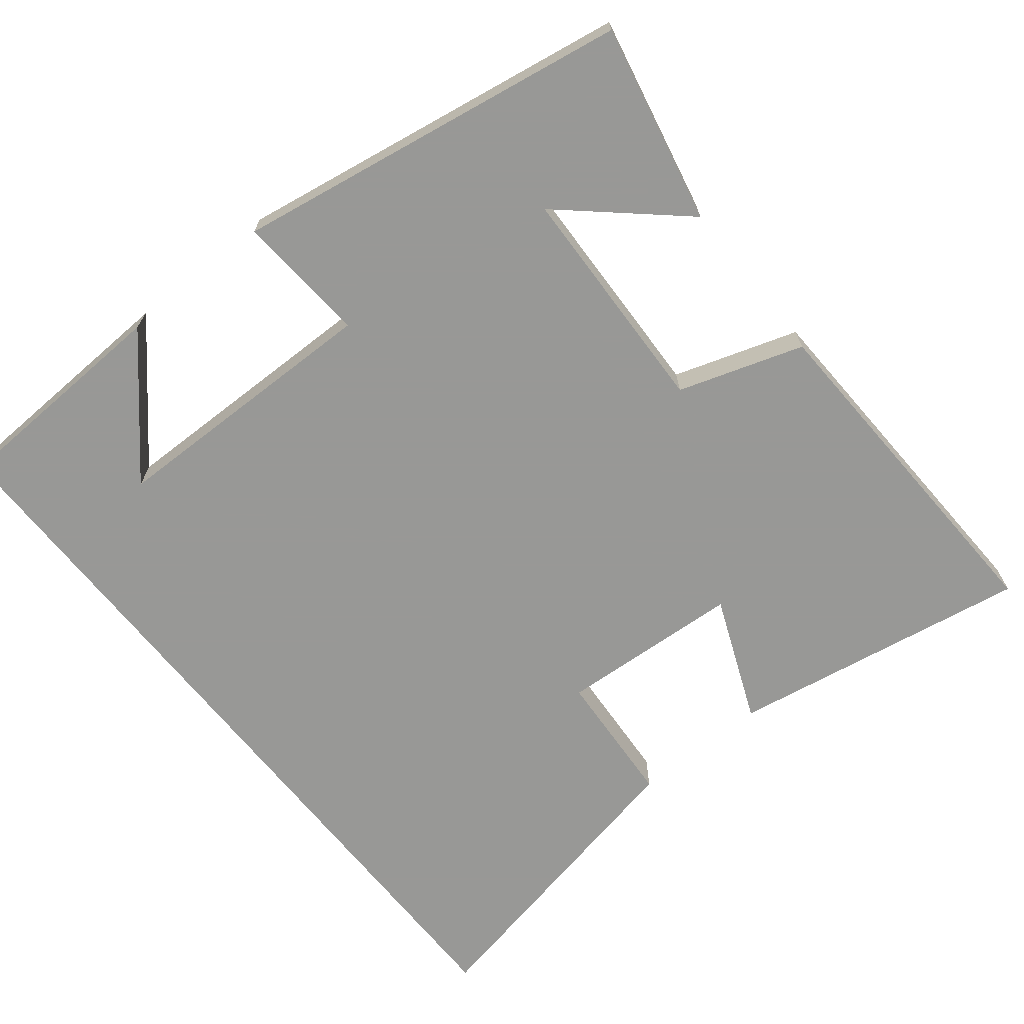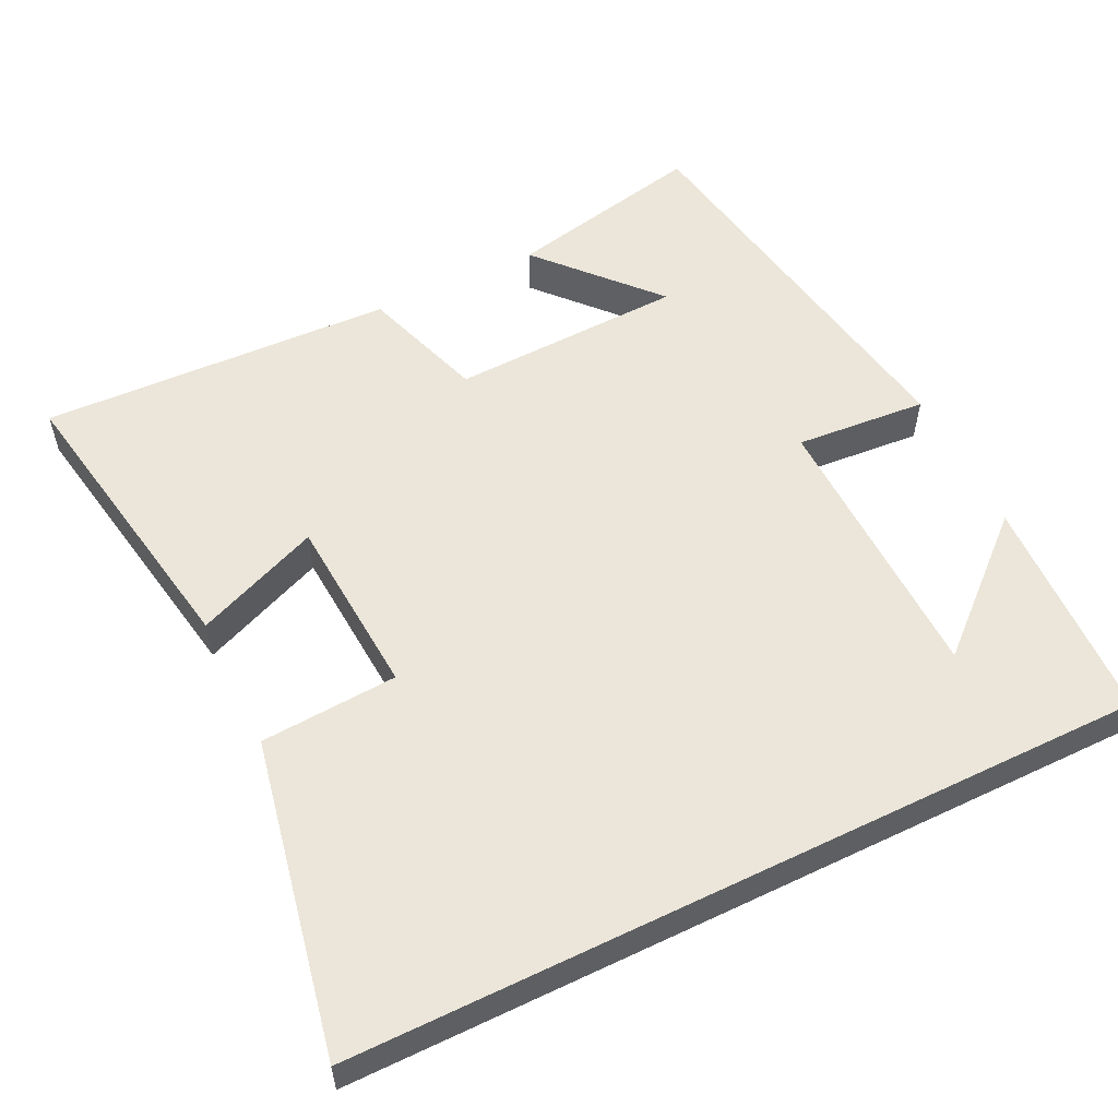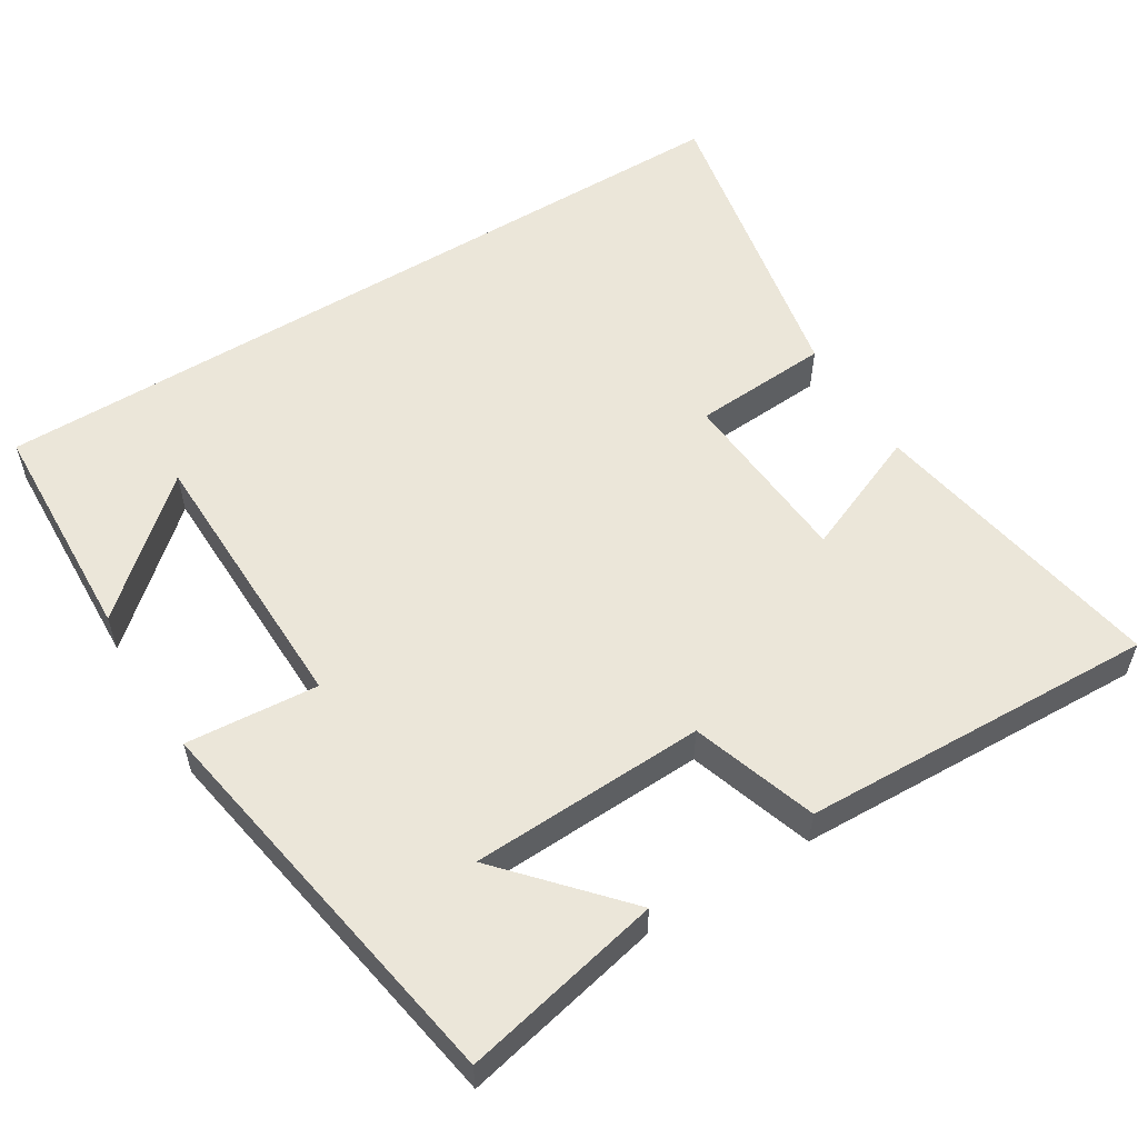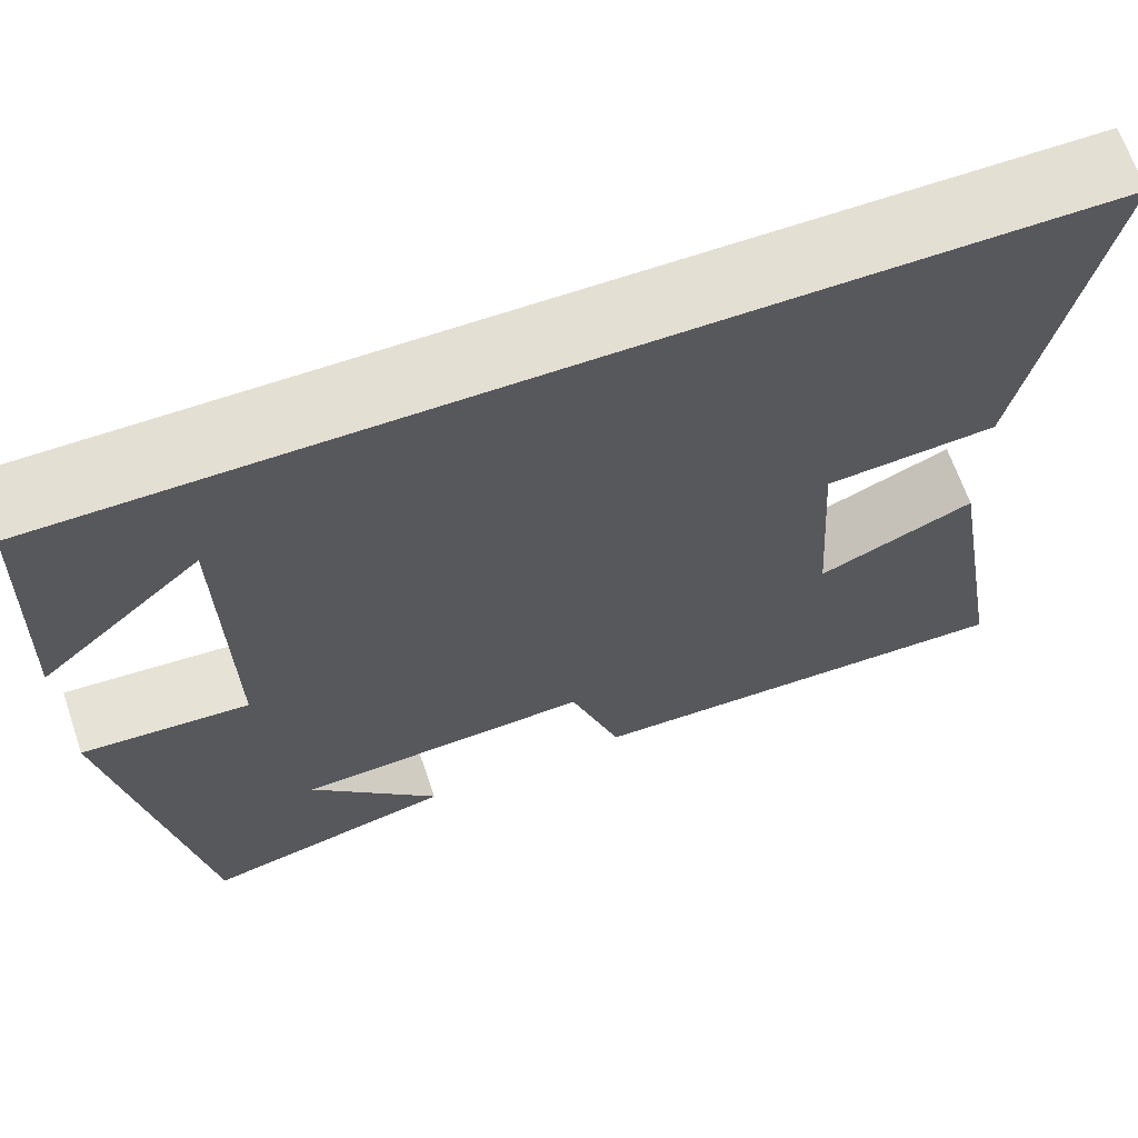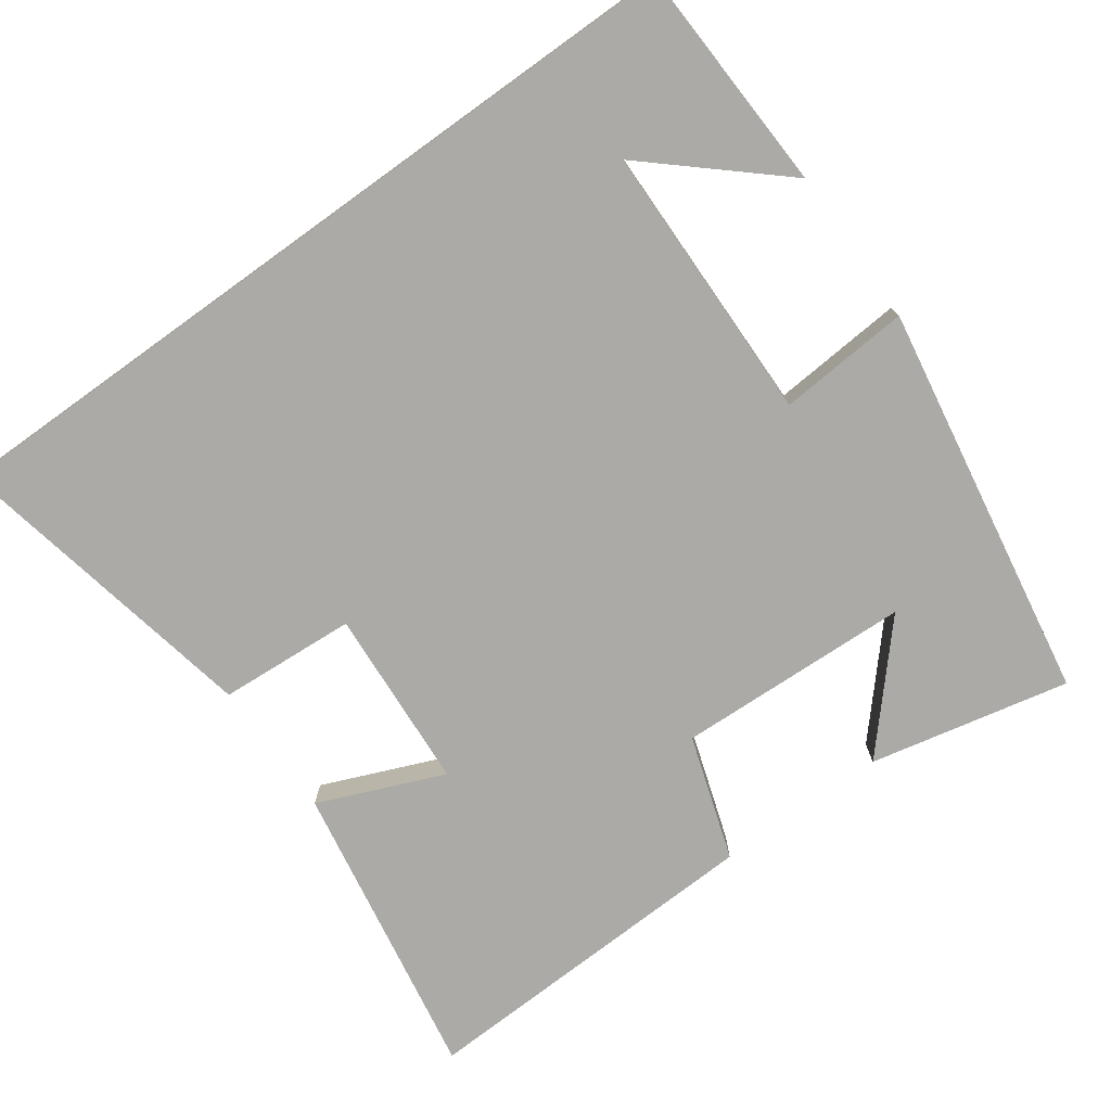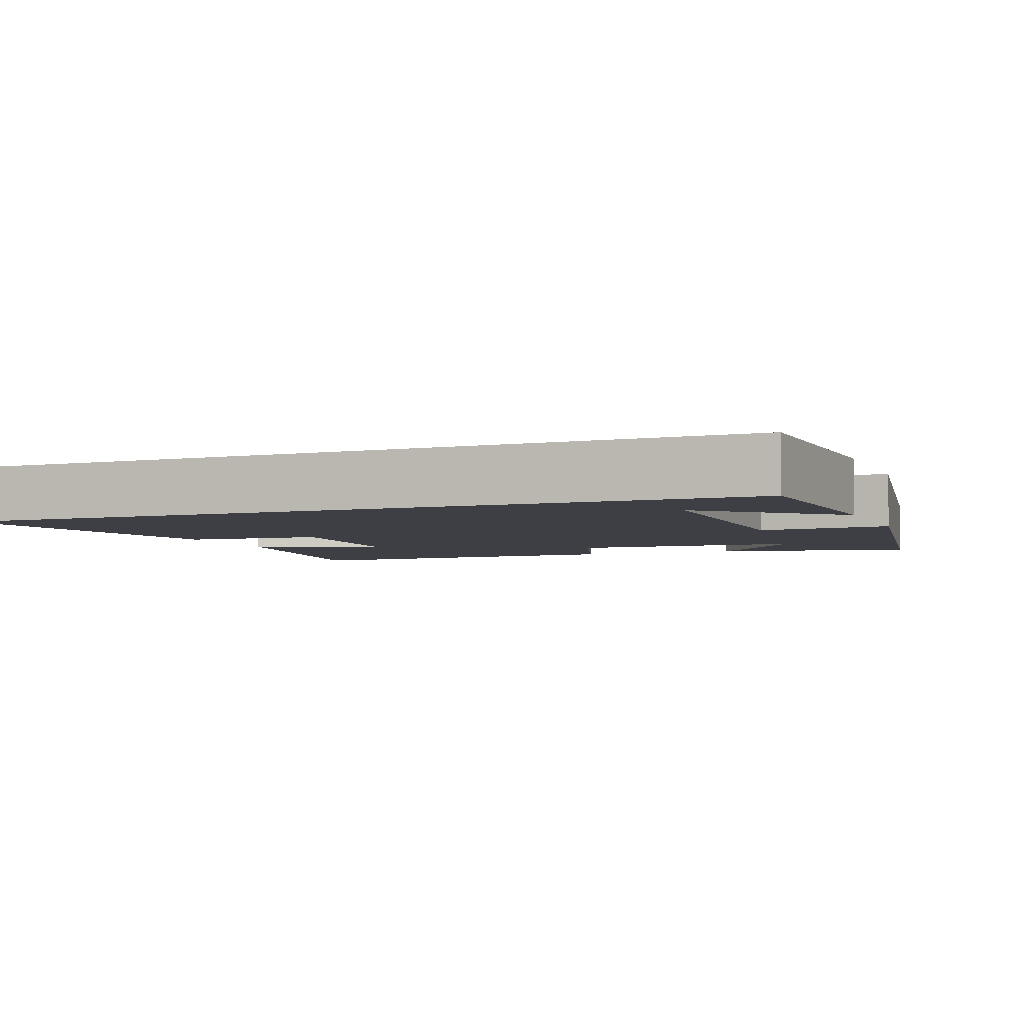
<metadata>
{"format":"obj","ext":"obj","renderer":"f3d","projection":"perspective","resolution":1024,"background":"white","views":[{"elev":-68.5,"azim":128.8,"up":"+Y"},{"elev":55.3,"azim":-26.1,"up":"+Y"},{"elev":55.7,"azim":148.2,"up":"+Y"},{"elev":66.4,"azim":161.0,"up":"+Z"},{"elev":-75.7,"azim":35.7,"up":"+Y"},{"elev":-4.4,"azim":21.8,"up":"+Y"}]}
</metadata>
<code>
v -0.585 0.07 0.5
v 0.487 0.07 0.5
v 0.5 0.07 0.191
v 0.328 0.07 0.343
v 0.322 0.07 -0.035
v 0.5 0.07 -0.021
v 0.41 0.07 -0.558
v 0.141 0.07 -0.5
v 0.28 0.07 -0.344
v -0.036 0.07 -0.332
v -0.091 0.07 -0.5
v -0.57 0.07 -0.518
v -0.5 0.07 -0.112
v -0.331 0.07 -0.182
v -0.315 0.07 0.064
v -0.5 0.07 0.076
v -0.585 0 0.5
v 0.487 0 0.5
v 0.5 0 0.191
v 0.328 0 0.343
v 0.322 0 -0.035
v 0.5 0 -0.021
v 0.41 0 -0.558
v 0.141 0 -0.5
v 0.28 0 -0.344
v -0.036 0 -0.332
v -0.091 0 -0.5
v -0.57 0 -0.518
v -0.5 0 -0.112
v -0.331 0 -0.182
v -0.315 0 0.064
v -0.5 0 0.076
f 15 16 1 2
f 14 15 2
f 12 13 14
f 11 12 14
f 10 11 14
f 9 10 14
f 7 8 9
f 5 6 7 9
f 4 5 9 14
f 2 3 4
f 2 4 14
f 18 17 32 31
f 18 31 30
f 30 29 28
f 30 28 27
f 30 27 26
f 30 26 25
f 25 24 23
f 25 23 22 21
f 30 25 21 20
f 20 19 18
f 30 20 18
f 1 17 18 2
f 2 18 19 3
f 3 19 20 4
f 4 20 21 5
f 5 21 22 6
f 6 22 23 7
f 7 23 24 8
f 8 24 25 9
f 9 25 26 10
f 10 26 27 11
f 11 27 28 12
f 12 28 29 13
f 13 29 30 14
f 14 30 31 15
f 15 31 32 16
f 16 32 17 1

</code>
